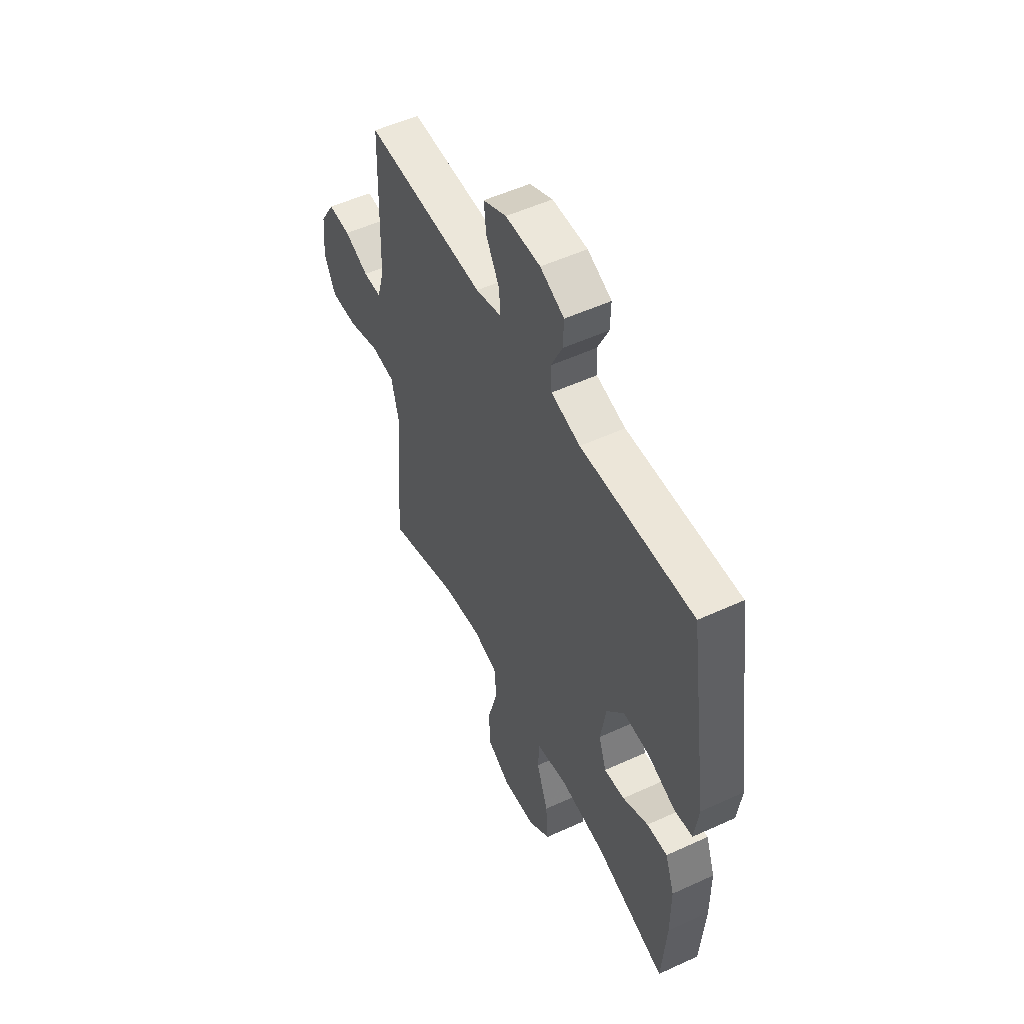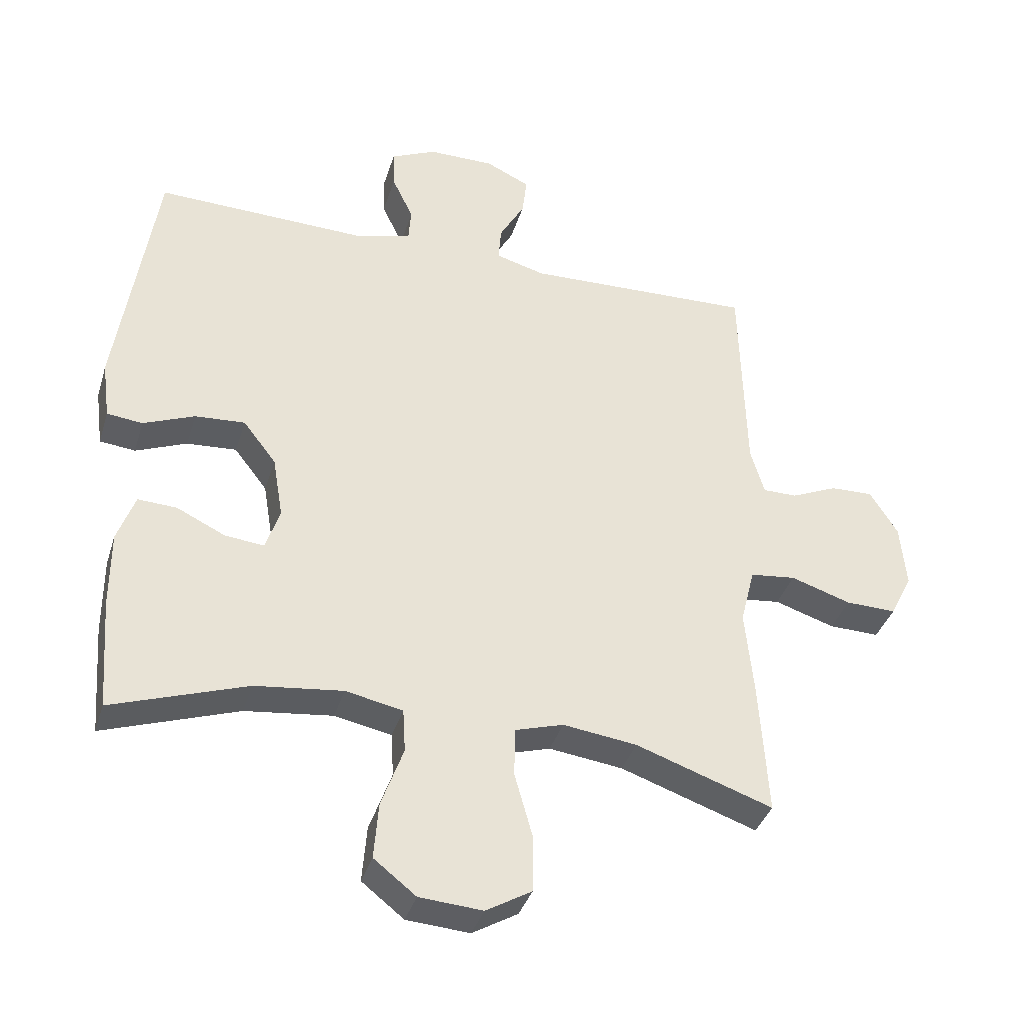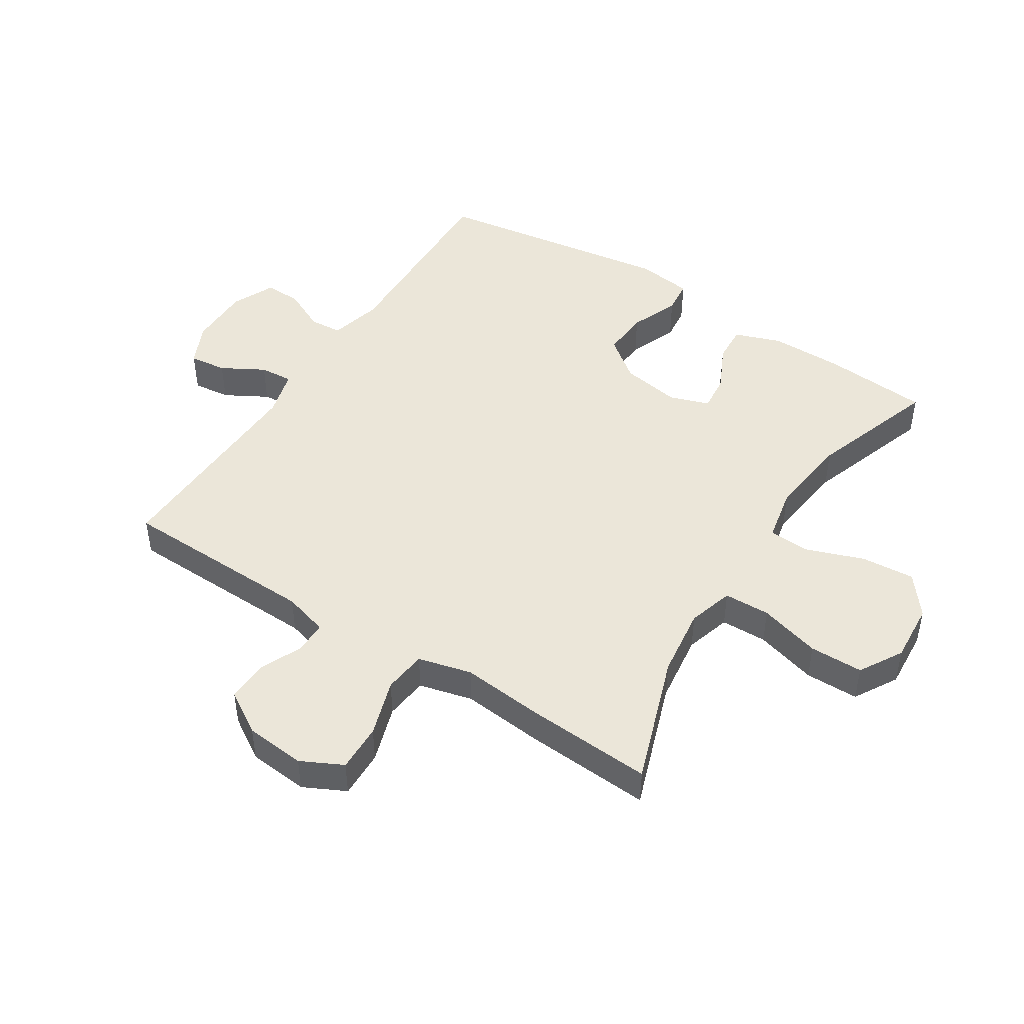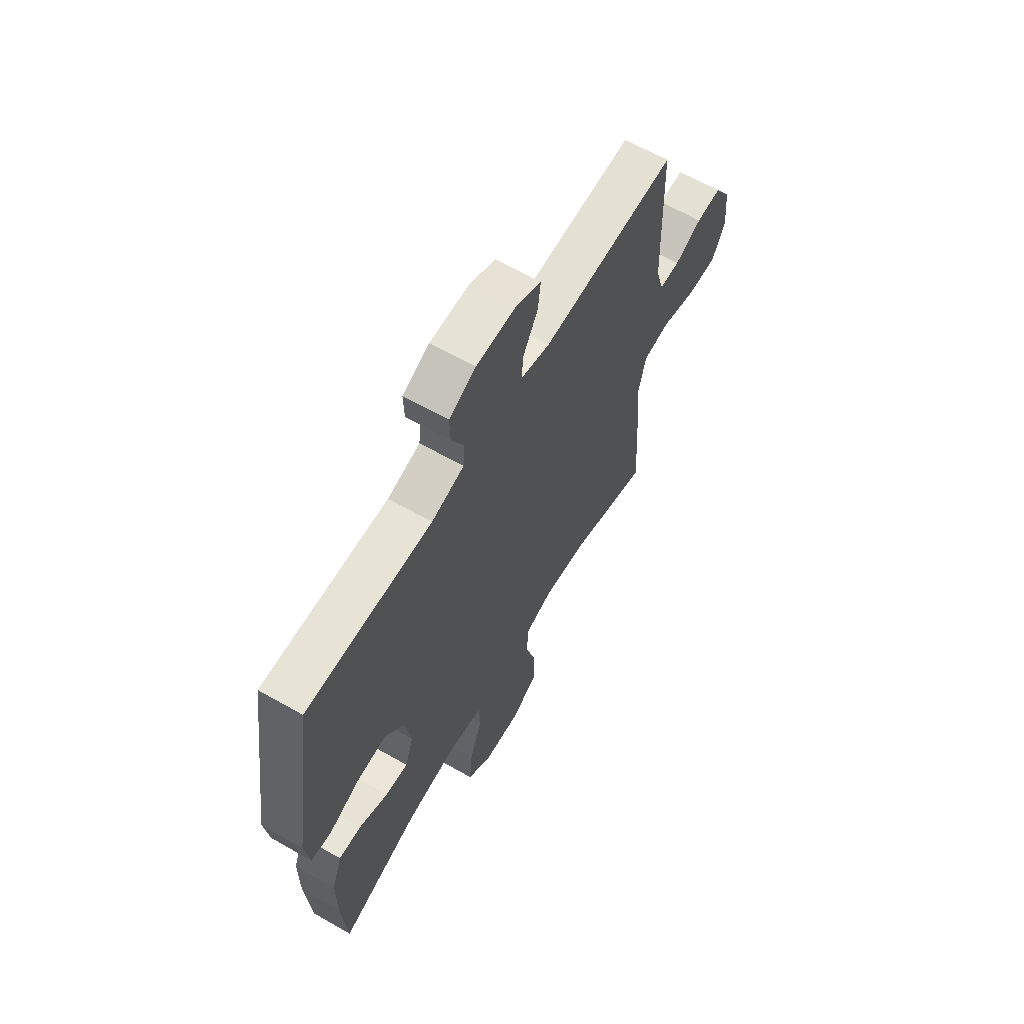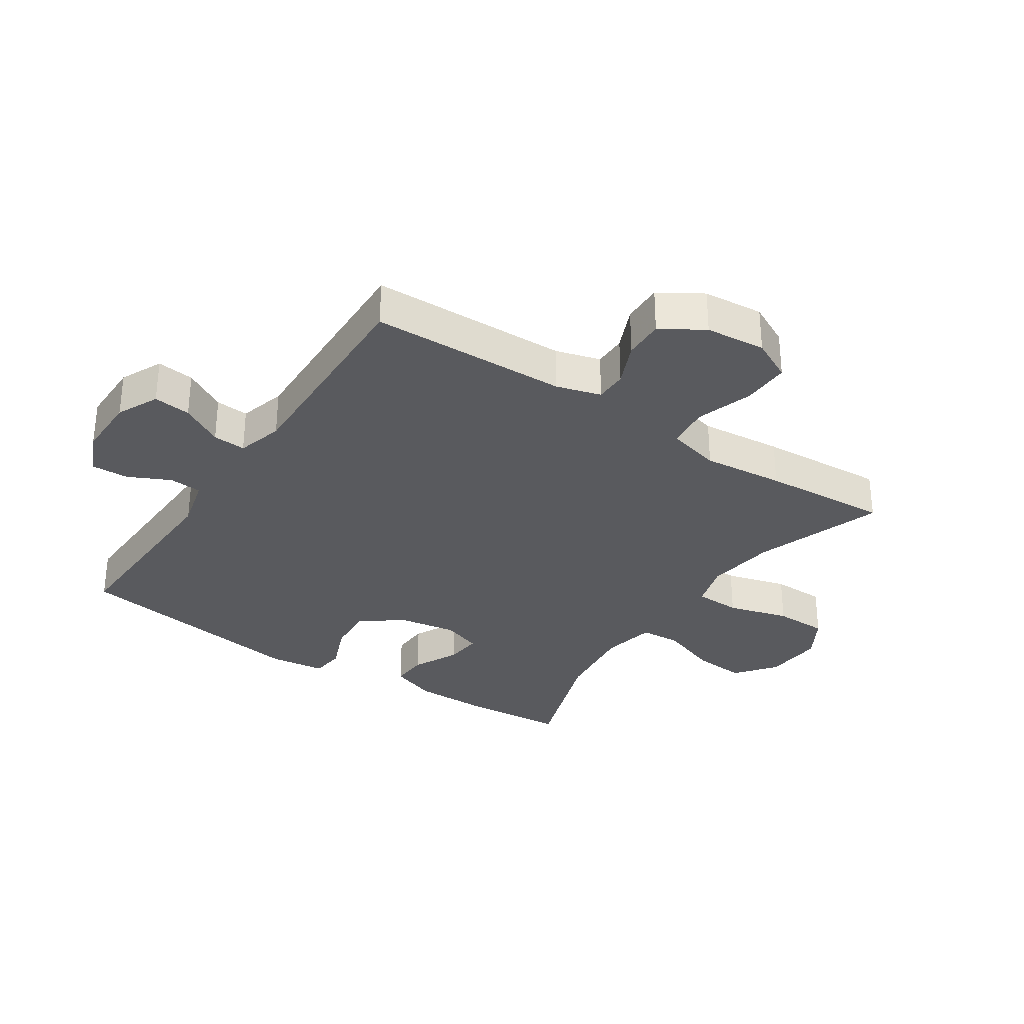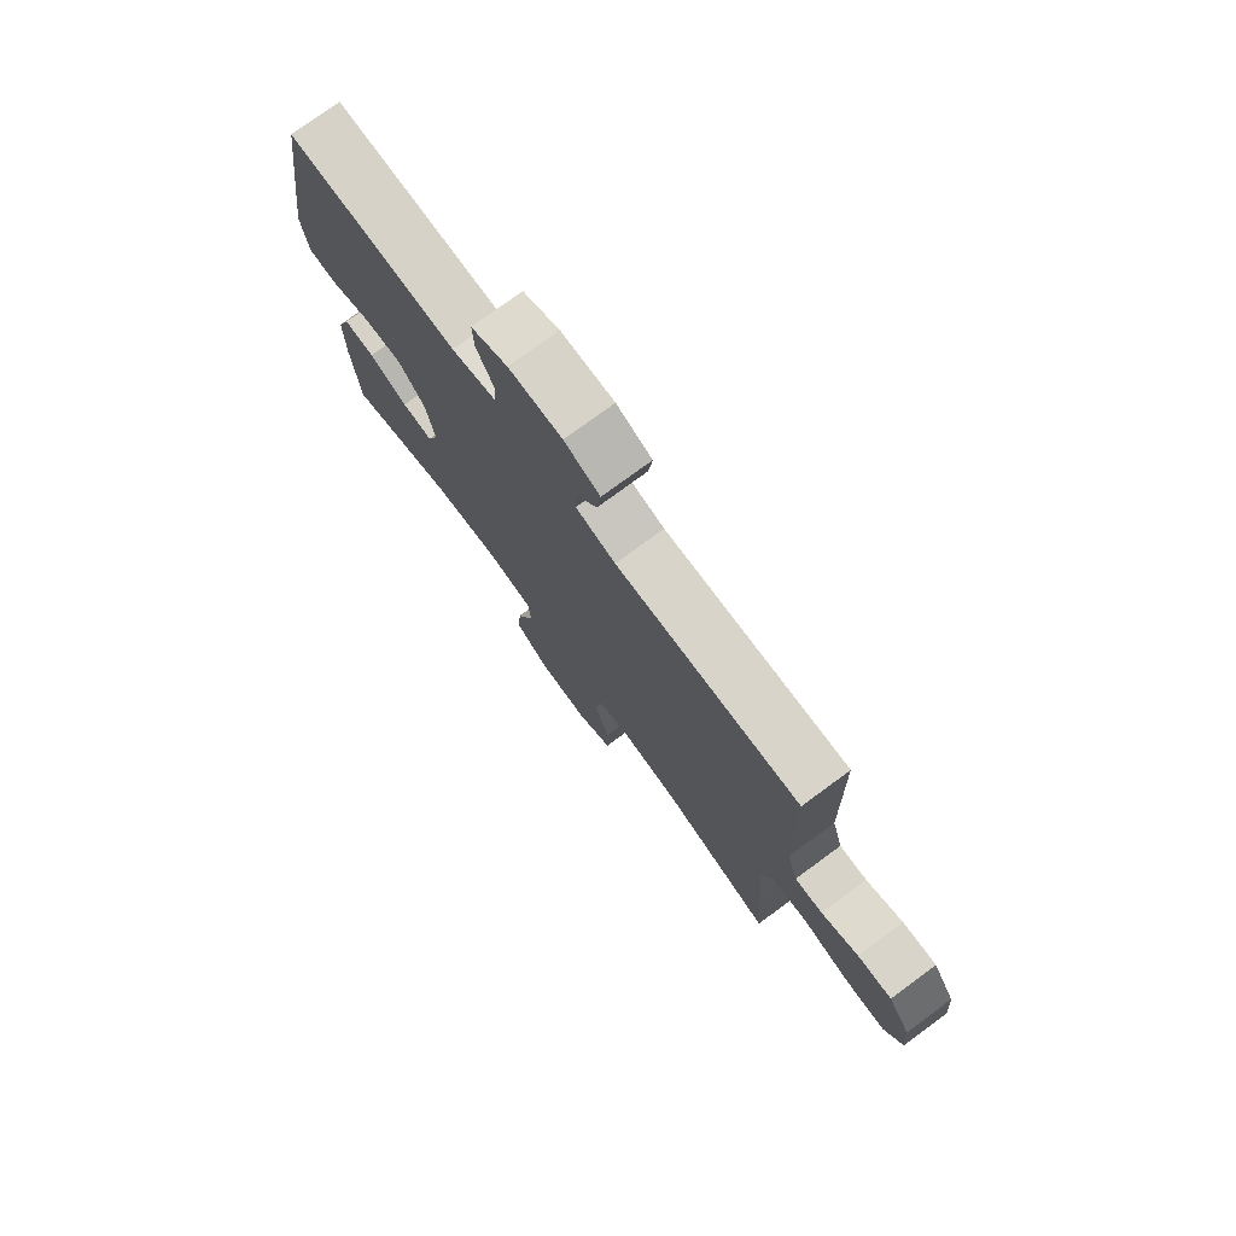
<metadata>
{"format":"obj","ext":"obj","renderer":"f3d","projection":"perspective","resolution":1024,"background":"white","views":[{"elev":52.7,"azim":-116.3,"up":"+Z"},{"elev":-37.2,"azim":-16.4,"up":"+Z"},{"elev":46.8,"azim":122.6,"up":"+Y"},{"elev":63.8,"azim":-60.1,"up":"+Z"},{"elev":-31.8,"azim":56.3,"up":"+Y"},{"elev":76.5,"azim":53.7,"up":"+Z"}]}
</metadata>
<code>
v -0.5 0.07 -0.5
v -0.513 0.07 -0.328
v -0.513 0.07 -0.209
v -0.486 0.07 -0.134
v -0.426 0.07 -0.137
v -0.351 0.07 -0.173
v -0.291 0.07 -0.179
v -0.269 0.07 -0.114
v -0.285 0.07 -0.018
v -0.336 0.07 0.048
v -0.413 0.07 0.043
v -0.492 0.07 0.011
v -0.547 0.07 0.017
v -0.559 0.07 0.107
v -0.5 0.07 0.5
v -0.172 0.07 0.49
v -0.087 0.07 0.512
v -0.083 0.07 0.565
v -0.116 0.07 0.634
v -0.118 0.07 0.694
v -0.048 0.07 0.726
v 0.054 0.07 0.726
v 0.122 0.07 0.694
v 0.115 0.07 0.633
v 0.076 0.07 0.564
v 0.072 0.07 0.51
v 0.148 0.07 0.489
v 0.5 0.07 0.5
v 0.508 0.07 0.178
v 0.529 0.07 0.105
v 0.582 0.07 0.105
v 0.653 0.07 0.136
v 0.719 0.07 0.138
v 0.762 0.07 0.069
v 0.771 0.07 -0.029
v 0.737 0.07 -0.097
v 0.659 0.07 -0.095
v 0.566 0.07 -0.065
v 0.496 0.07 -0.073
v 0.474 0.07 -0.16
v 0.487 0.07 -0.293
v 0.5 0.07 -0.5
v 0.289 0.07 -0.427
v 0.175 0.07 -0.412
v 0.101 0.07 -0.434
v 0.099 0.07 -0.509
v 0.127 0.07 -0.609
v 0.126 0.07 -0.696
v 0.056 0.07 -0.737
v -0.041 0.07 -0.73
v -0.106 0.07 -0.679
v -0.099 0.07 -0.592
v -0.065 0.07 -0.498
v -0.069 0.07 -0.431
v -0.157 0.07 -0.413
v -0.292 0.07 -0.429
v -0.5 0 -0.5
v -0.513 0 -0.328
v -0.513 0 -0.209
v -0.486 0 -0.134
v -0.426 0 -0.137
v -0.351 0 -0.173
v -0.291 0 -0.179
v -0.269 0 -0.114
v -0.285 0 -0.018
v -0.336 0 0.048
v -0.413 0 0.043
v -0.492 0 0.011
v -0.547 0 0.017
v -0.559 0 0.107
v -0.5 0 0.5
v -0.172 0 0.49
v -0.087 0 0.512
v -0.083 0 0.565
v -0.116 0 0.634
v -0.118 0 0.694
v -0.048 0 0.726
v 0.054 0 0.726
v 0.122 0 0.694
v 0.115 0 0.633
v 0.076 0 0.564
v 0.072 0 0.51
v 0.148 0 0.489
v 0.5 0 0.5
v 0.508 0 0.178
v 0.529 0 0.105
v 0.582 0 0.105
v 0.653 0 0.136
v 0.719 0 0.138
v 0.762 0 0.069
v 0.771 0 -0.029
v 0.737 0 -0.097
v 0.659 0 -0.095
v 0.566 0 -0.065
v 0.496 0 -0.073
v 0.474 0 -0.16
v 0.487 0 -0.293
v 0.5 0 -0.5
v 0.289 0 -0.427
v 0.175 0 -0.412
v 0.101 0 -0.434
v 0.099 0 -0.509
v 0.127 0 -0.609
v 0.126 0 -0.696
v 0.056 0 -0.737
v -0.041 0 -0.73
v -0.106 0 -0.679
v -0.099 0 -0.592
v -0.065 0 -0.498
v -0.069 0 -0.431
v -0.157 0 -0.413
v -0.292 0 -0.429
f 51 52 53
f 50 51 53
f 49 50 53
f 48 49 53
f 47 48 53
f 46 47 53
f 45 46 53 54
f 44 45 54 55
f 40 41 42 43
f 39 40 43 44
f 36 37 38
f 35 36 38
f 34 35 38
f 33 34 38
f 32 33 38
f 31 32 38
f 30 31 38 39
f 39 44 55
f 30 39 55
f 29 30 55
f 23 24 25
f 22 23 25
f 21 22 25
f 20 21 25
f 19 20 25
f 18 19 25
f 17 18 25 26
f 16 17 26 27
f 14 15 16
f 13 14 16
f 12 13 16
f 11 12 16
f 10 11 16 27
f 4 5 6
f 3 4 6
f 2 3 6
f 1 2 6
f 56 1 6
f 56 6 7
f 55 56 7 8
f 29 55 8 9
f 27 28 29
f 10 27 29
f 9 10 29
f 109 108 107
f 109 107 106
f 109 106 105
f 109 105 104
f 109 104 103
f 109 103 102
f 110 109 102 101
f 111 110 101 100
f 99 98 97 96
f 100 99 96 95
f 94 93 92
f 94 92 91
f 94 91 90
f 94 90 89
f 94 89 88
f 94 88 87
f 95 94 87 86
f 111 100 95
f 111 95 86
f 111 86 85
f 81 80 79
f 81 79 78
f 81 78 77
f 81 77 76
f 81 76 75
f 81 75 74
f 82 81 74 73
f 83 82 73 72
f 72 71 70
f 72 70 69
f 72 69 68
f 72 68 67
f 83 72 67 66
f 62 61 60
f 62 60 59
f 62 59 58
f 62 58 57
f 62 57 112
f 63 62 112
f 64 63 112 111
f 65 64 111 85
f 85 84 83
f 85 83 66
f 85 66 65
f 1 57 58 2
f 2 58 59 3
f 3 59 60 4
f 4 60 61 5
f 5 61 62 6
f 6 62 63 7
f 7 63 64 8
f 8 64 65 9
f 9 65 66 10
f 10 66 67 11
f 11 67 68 12
f 12 68 69 13
f 13 69 70 14
f 14 70 71 15
f 15 71 72 16
f 16 72 73 17
f 17 73 74 18
f 18 74 75 19
f 19 75 76 20
f 20 76 77 21
f 21 77 78 22
f 22 78 79 23
f 23 79 80 24
f 24 80 81 25
f 25 81 82 26
f 26 82 83 27
f 27 83 84 28
f 28 84 85 29
f 29 85 86 30
f 30 86 87 31
f 31 87 88 32
f 32 88 89 33
f 33 89 90 34
f 34 90 91 35
f 35 91 92 36
f 36 92 93 37
f 37 93 94 38
f 38 94 95 39
f 39 95 96 40
f 40 96 97 41
f 41 97 98 42
f 42 98 99 43
f 43 99 100 44
f 44 100 101 45
f 45 101 102 46
f 46 102 103 47
f 47 103 104 48
f 48 104 105 49
f 49 105 106 50
f 50 106 107 51
f 51 107 108 52
f 52 108 109 53
f 53 109 110 54
f 54 110 111 55
f 55 111 112 56
f 56 112 57 1

</code>
